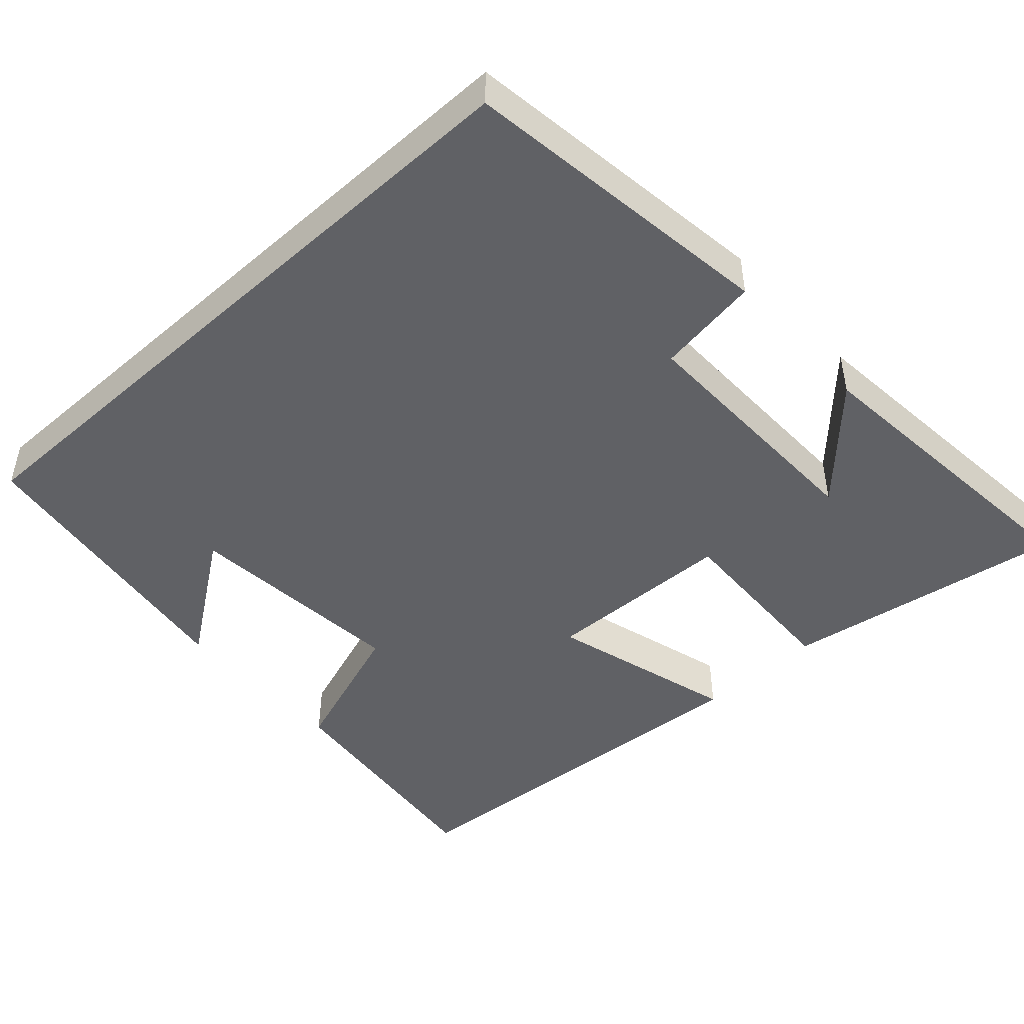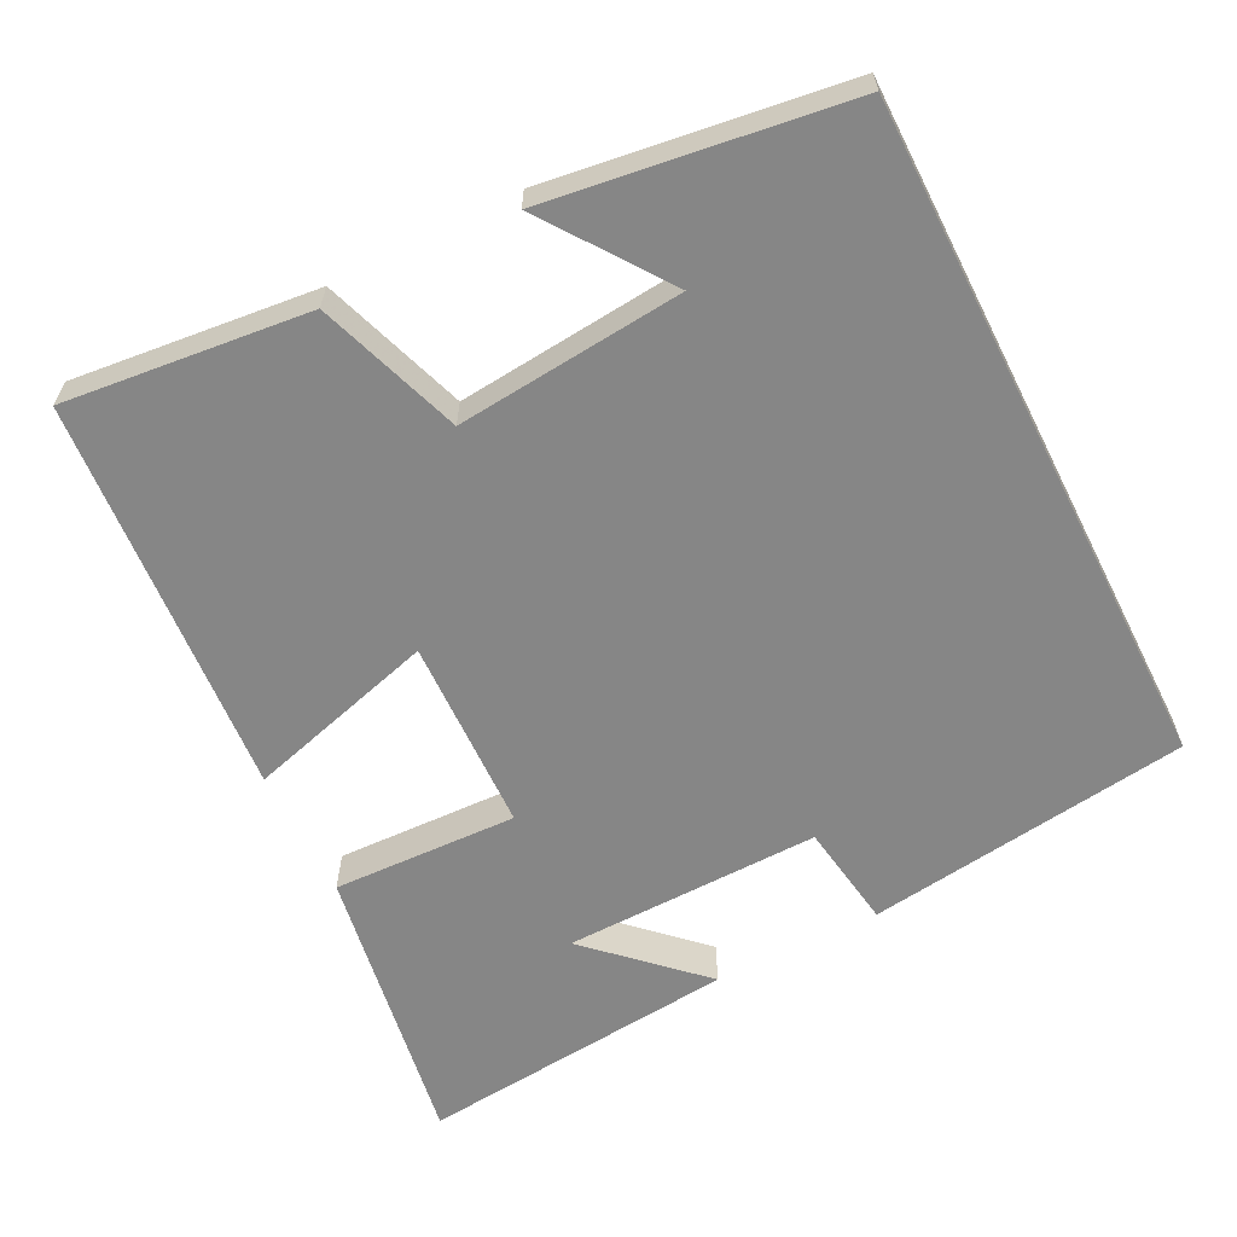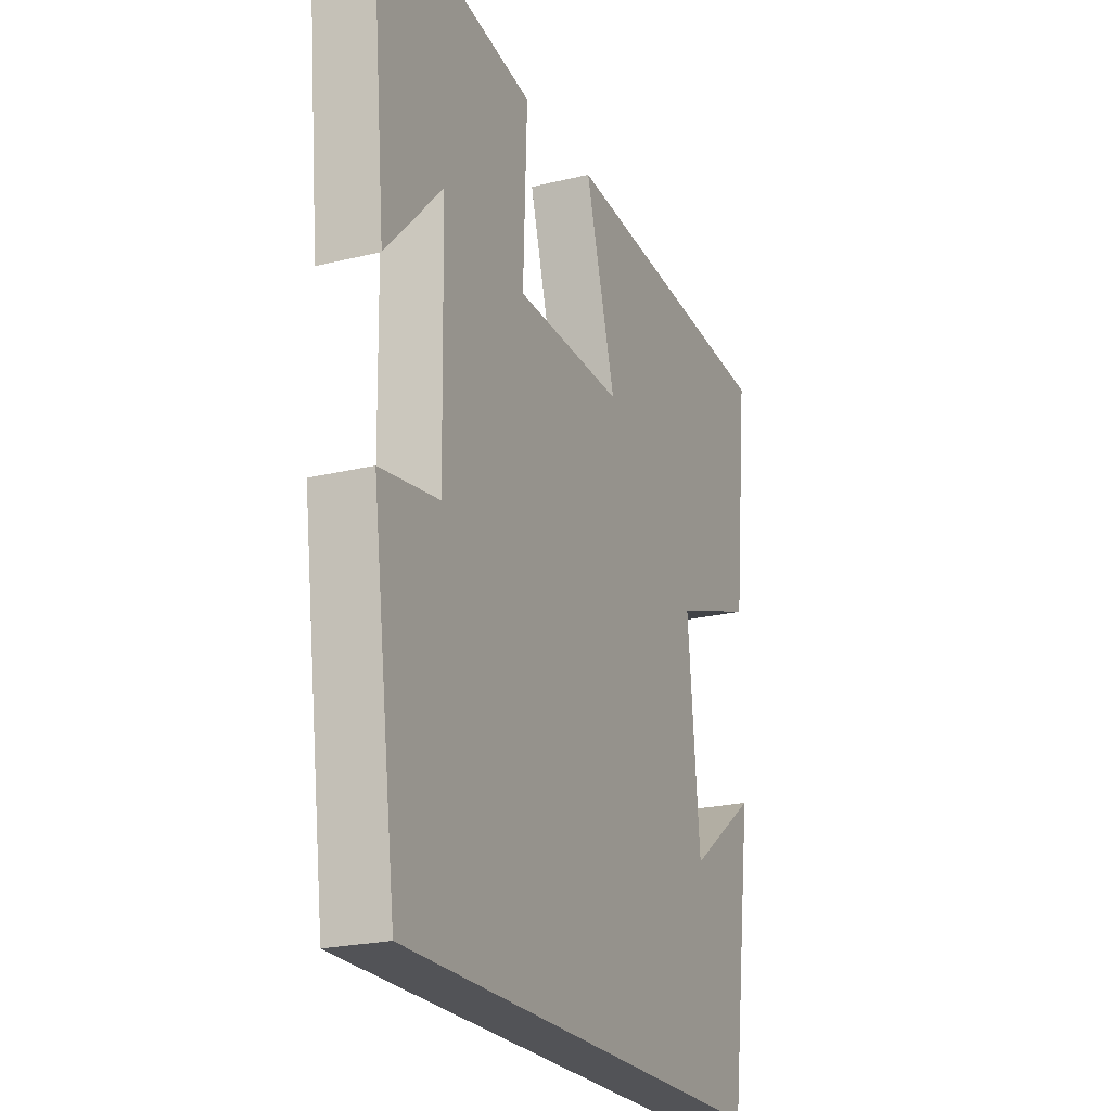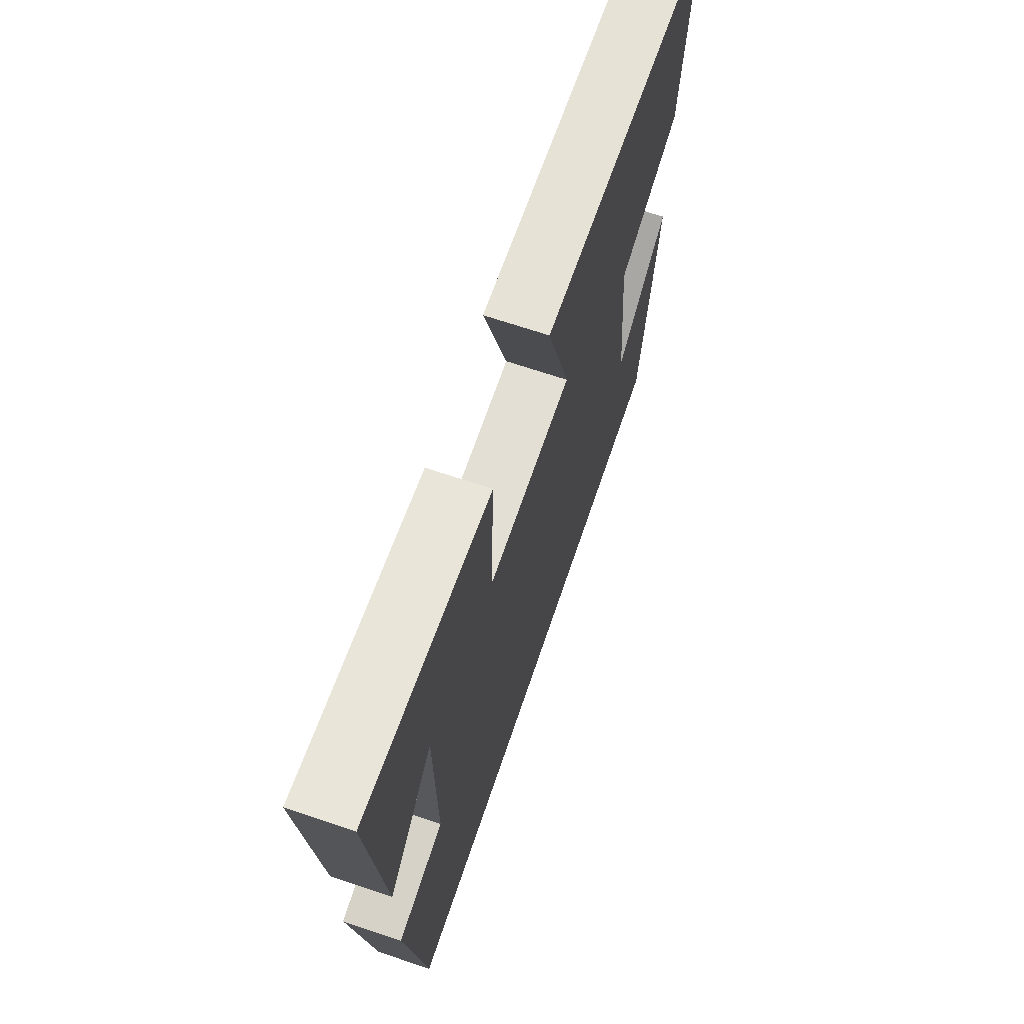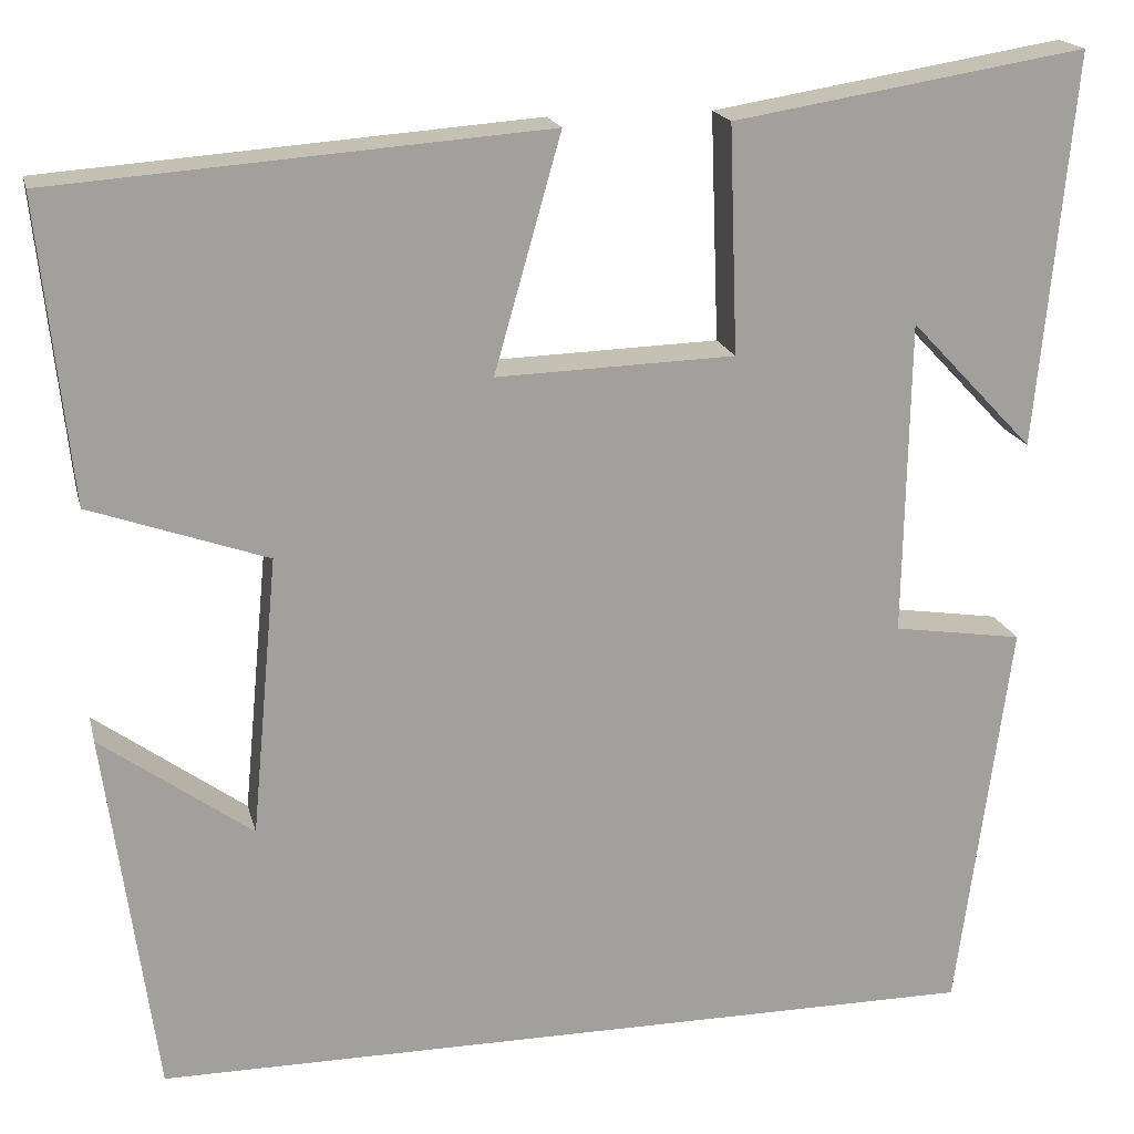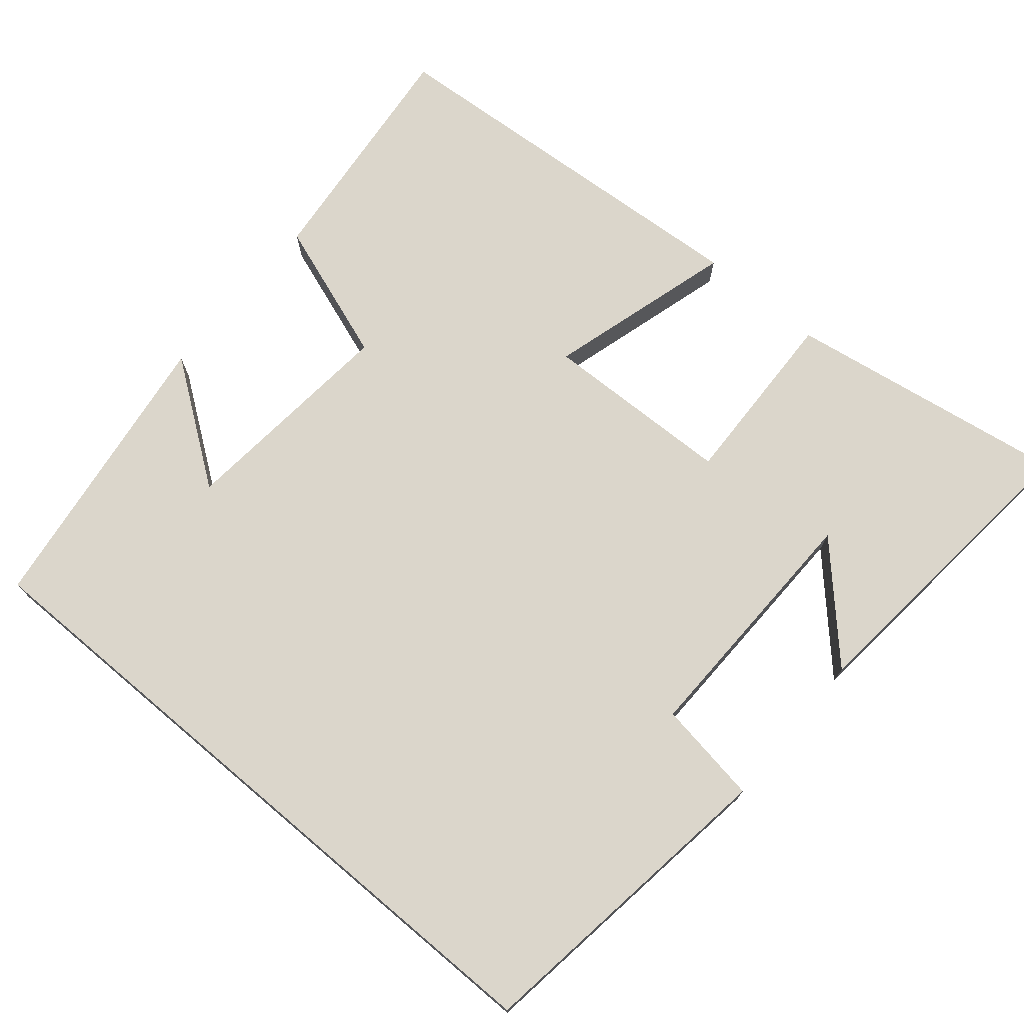
<metadata>
{"format":"obj","ext":"obj","renderer":"f3d","projection":"perspective","resolution":1024,"background":"white","views":[{"elev":-47.3,"azim":-137.7,"up":"+Y"},{"elev":-62.1,"azim":116.8,"up":"+Y"},{"elev":-22.4,"azim":-67.0,"up":"+Z"},{"elev":68.2,"azim":-71.3,"up":"+Z"},{"elev":18.2,"azim":166.9,"up":"+Z"},{"elev":73.6,"azim":-139.8,"up":"+Y"}]}
</metadata>
<code>
v -0.443 0.07 -0.5
v -0.5 0.07 -0.076
v -0.362 0.07 -0.055
v -0.368 0.07 0.281
v -0.5 0.07 0.142
v -0.54 0.07 0.561
v -0.164 0.07 0.5
v -0.173 0.07 0.258
v 0.081 0.07 0.25
v 0.01 0.07 0.5
v 0.534 0.07 0.461
v 0.5 0.07 0.14
v 0.311 0.07 0.074
v 0.339 0.07 -0.224
v 0.5 0.07 -0.108
v 0.446 0.07 -0.5
v -0.443 0 -0.5
v -0.5 0 -0.076
v -0.362 0 -0.055
v -0.368 0 0.281
v -0.5 0 0.142
v -0.54 0 0.561
v -0.164 0 0.5
v -0.173 0 0.258
v 0.081 0 0.25
v 0.01 0 0.5
v 0.534 0 0.461
v 0.5 0 0.14
v 0.311 0 0.074
v 0.339 0 -0.224
v 0.5 0 -0.108
v 0.446 0 -0.5
f 14 15 16
f 1 2 3
f 16 1 3
f 14 16 3
f 13 14 3 4
f 11 12 13
f 10 11 13
f 9 10 13
f 8 9 13
f 8 13 4
f 7 8 4
f 4 5 6 7
f 32 31 30
f 19 18 17
f 19 17 32
f 19 32 30
f 20 19 30 29
f 29 28 27
f 29 27 26
f 29 26 25
f 29 25 24
f 20 29 24
f 20 24 23
f 23 22 21 20
f 1 17 18 2
f 2 18 19 3
f 3 19 20 4
f 4 20 21 5
f 5 21 22 6
f 6 22 23 7
f 7 23 24 8
f 8 24 25 9
f 9 25 26 10
f 10 26 27 11
f 11 27 28 12
f 12 28 29 13
f 13 29 30 14
f 14 30 31 15
f 15 31 32 16
f 16 32 17 1

</code>
